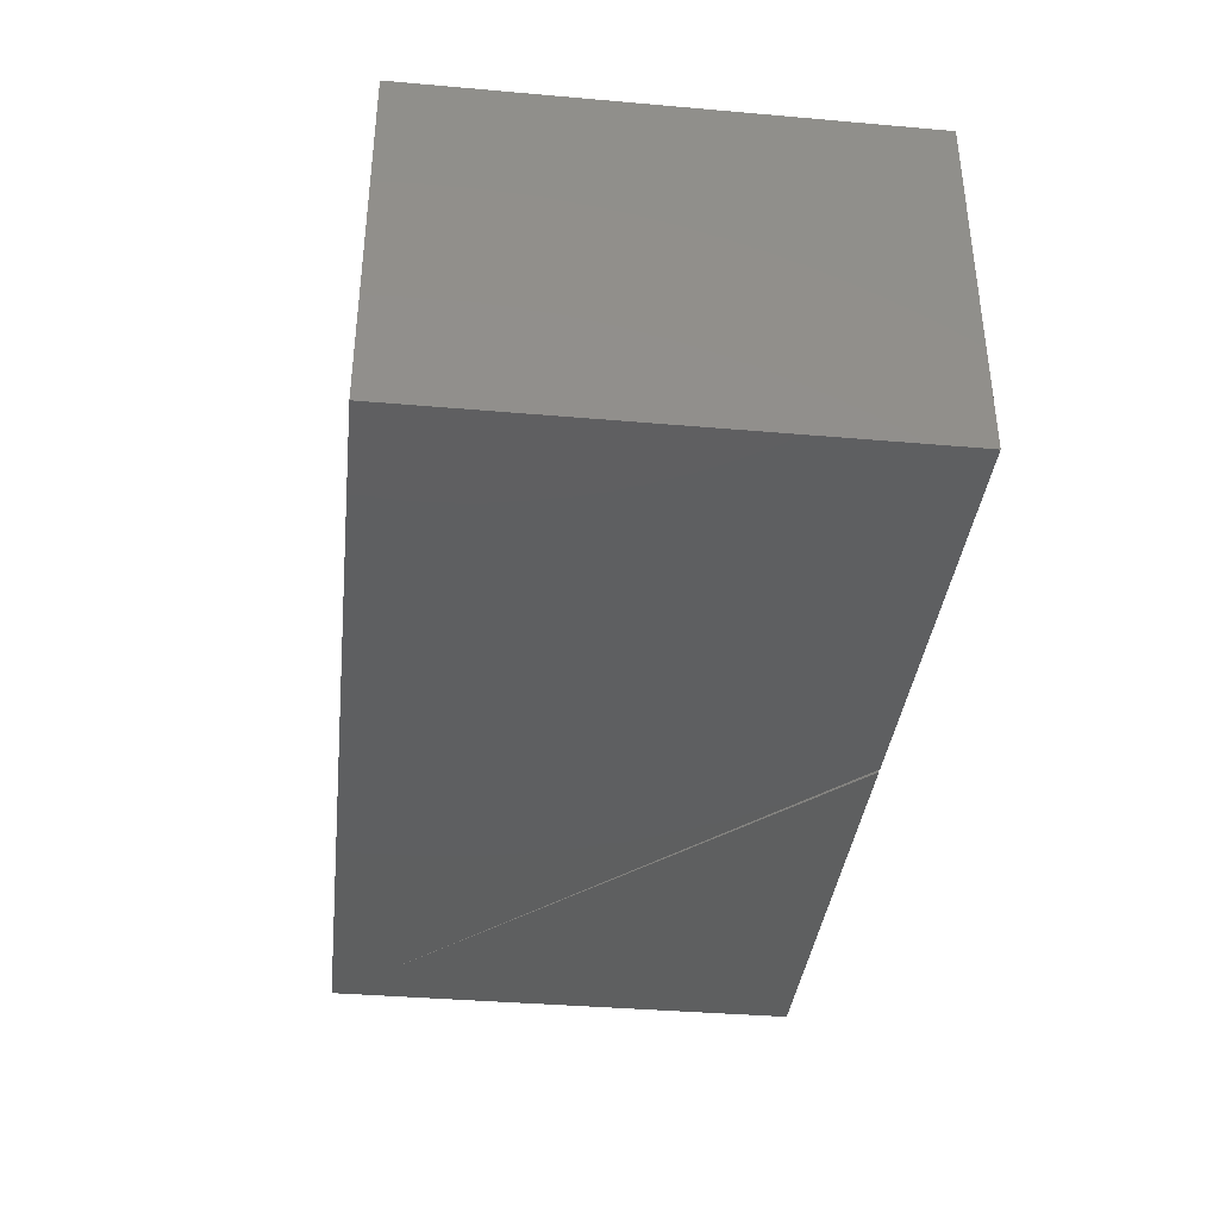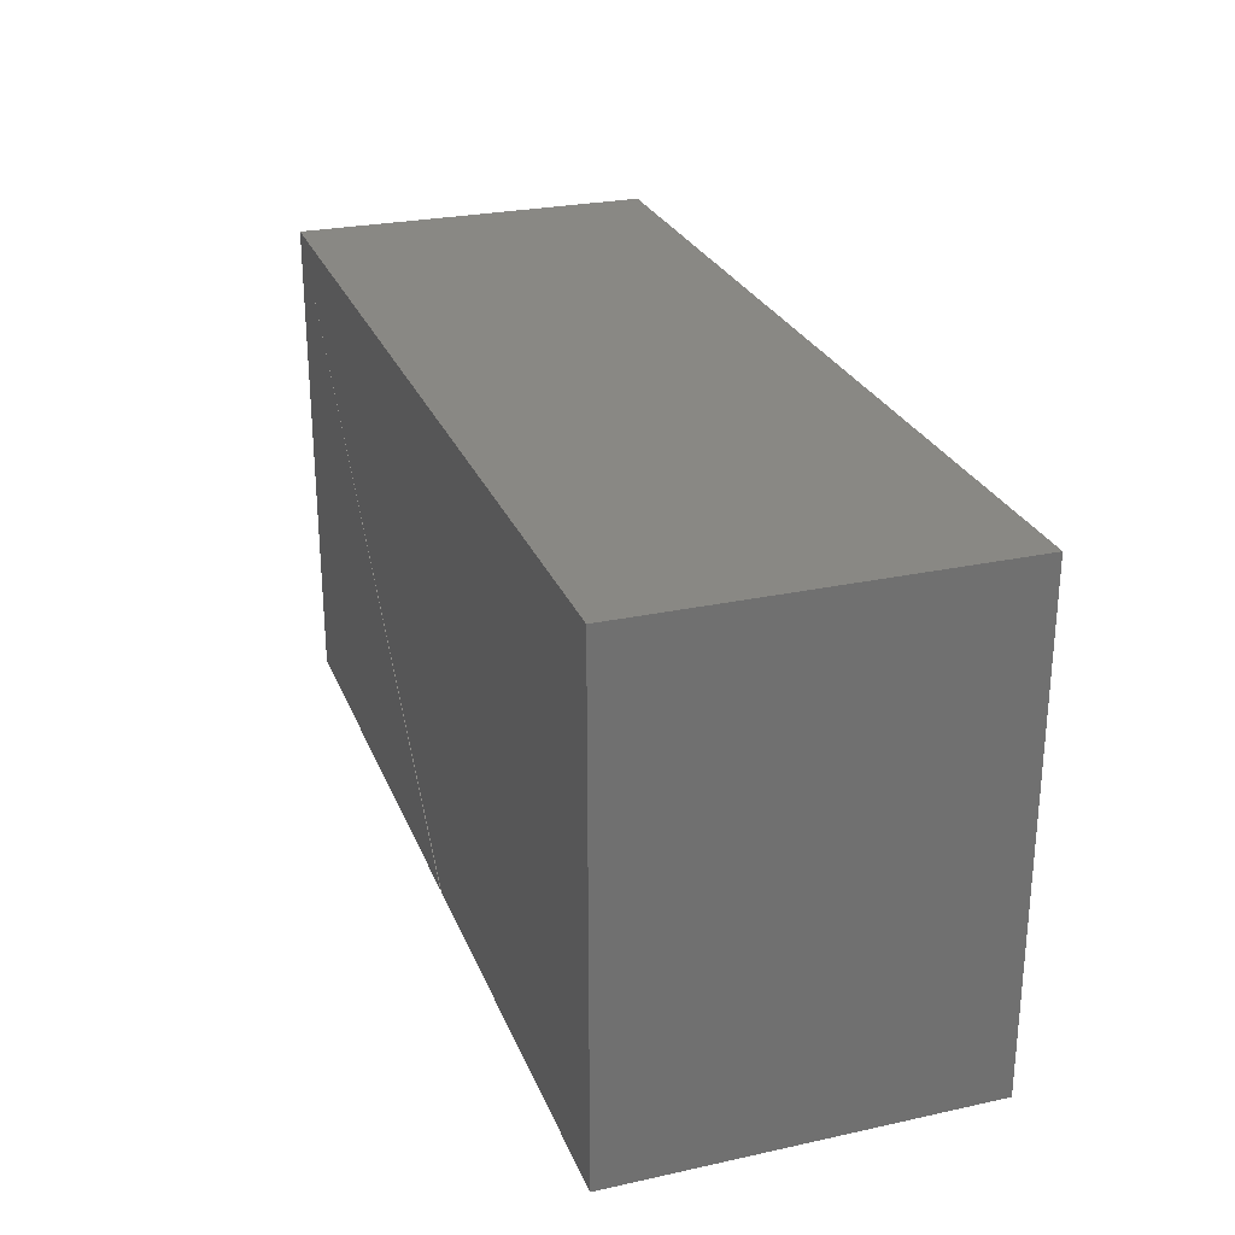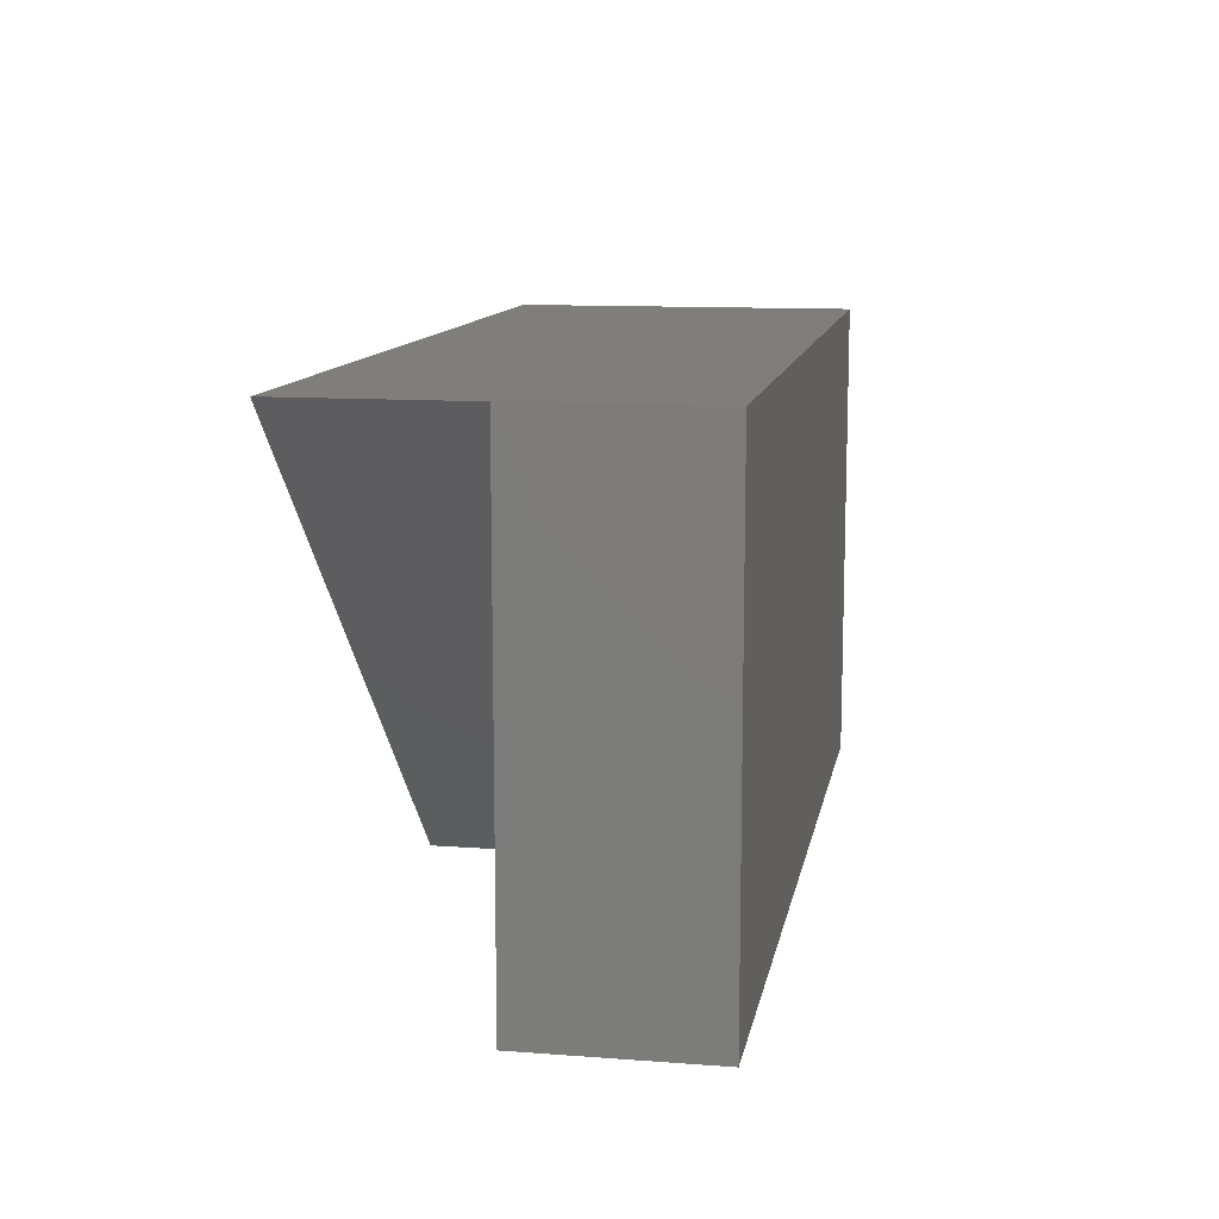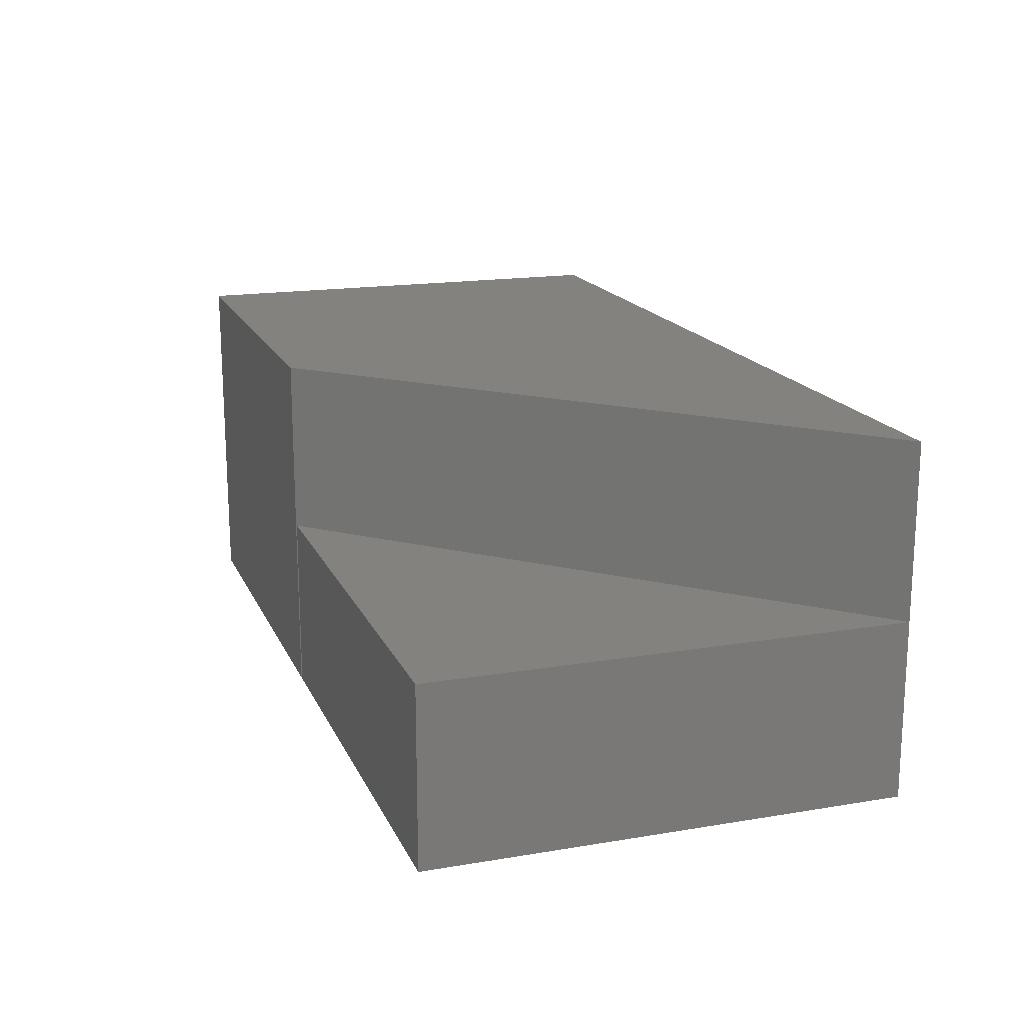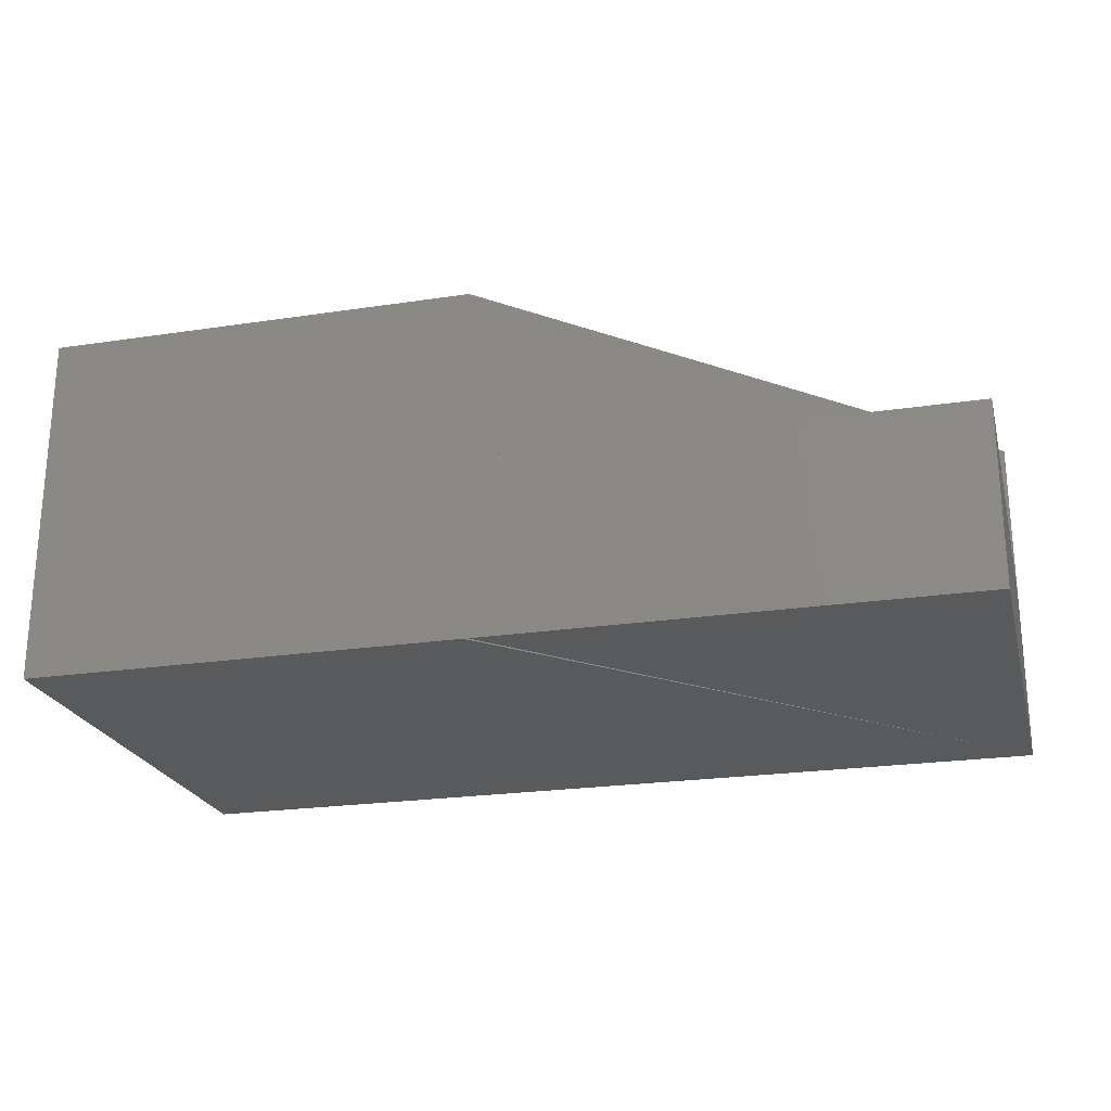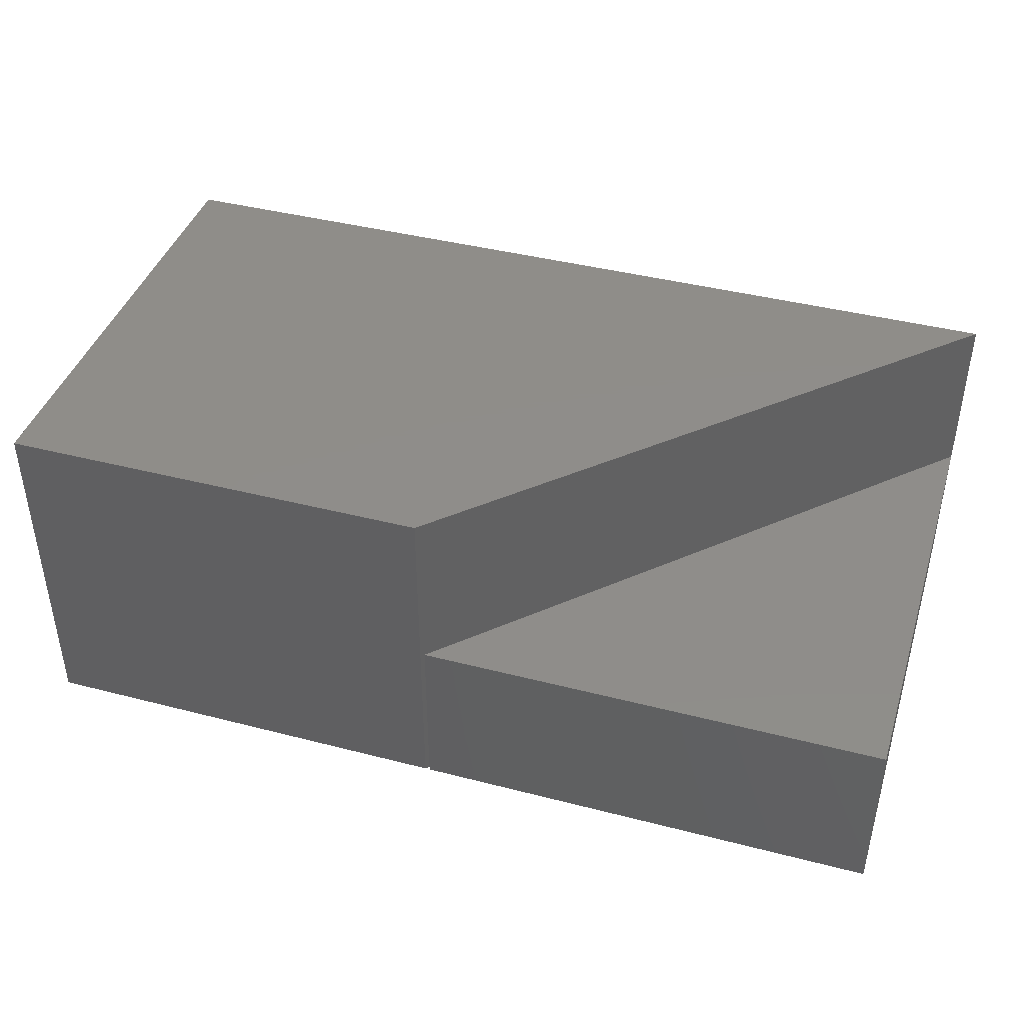
<metadata>
{"format":"stl","ext":"stl","renderer":"f3d","projection":"perspective","resolution":1024,"background":"white","views":[{"elev":-37.4,"azim":-96.4,"up":"+Z"},{"elev":26.6,"azim":-108.8,"up":"+Y"},{"elev":11.6,"azim":100.2,"up":"+Y"},{"elev":17.2,"azim":71.5,"up":"+Z"},{"elev":-23.0,"azim":14.4,"up":"+Z"},{"elev":41.7,"azim":17.3,"up":"+Z"}]}
</metadata>
<code>
# stl→obj: 15 verts, 26 faces
v 0.6801 0.2891 0
v -0.02303 -0.4141 0
v -0.7188 -0.4141 0
v -0.7188 0.359 0
v 0.7497 0.3594 0
v 0.7497 -0.4141 0
v -0.01562 -0.4141 0
v -0.01562 -0.4141 0.2891
v 0.7497 -0.4141 0.2891
v 0.6801 0.2891 0.2891
v -0.02303 -0.4141 0.5703
v 0.75 0.359 0.2891
v 0.75 0.359 0.5703
v -0.7188 0.359 0.5703
v -0.7188 -0.4141 0.5703
f 1 2 3
f 1 3 4
f 1 4 5
f 1 5 6
f 1 6 7
f 8 7 9
f 9 7 6
f 10 1 8
f 8 1 7
f 11 2 1
f 11 1 10
f 11 10 12
f 11 12 13
f 14 13 4
f 4 13 12
f 4 12 5
f 9 10 8
f 9 12 10
f 9 6 12
f 12 6 5
f 15 11 14
f 14 11 13
f 14 4 15
f 15 4 3
f 15 3 11
f 11 3 2

</code>
